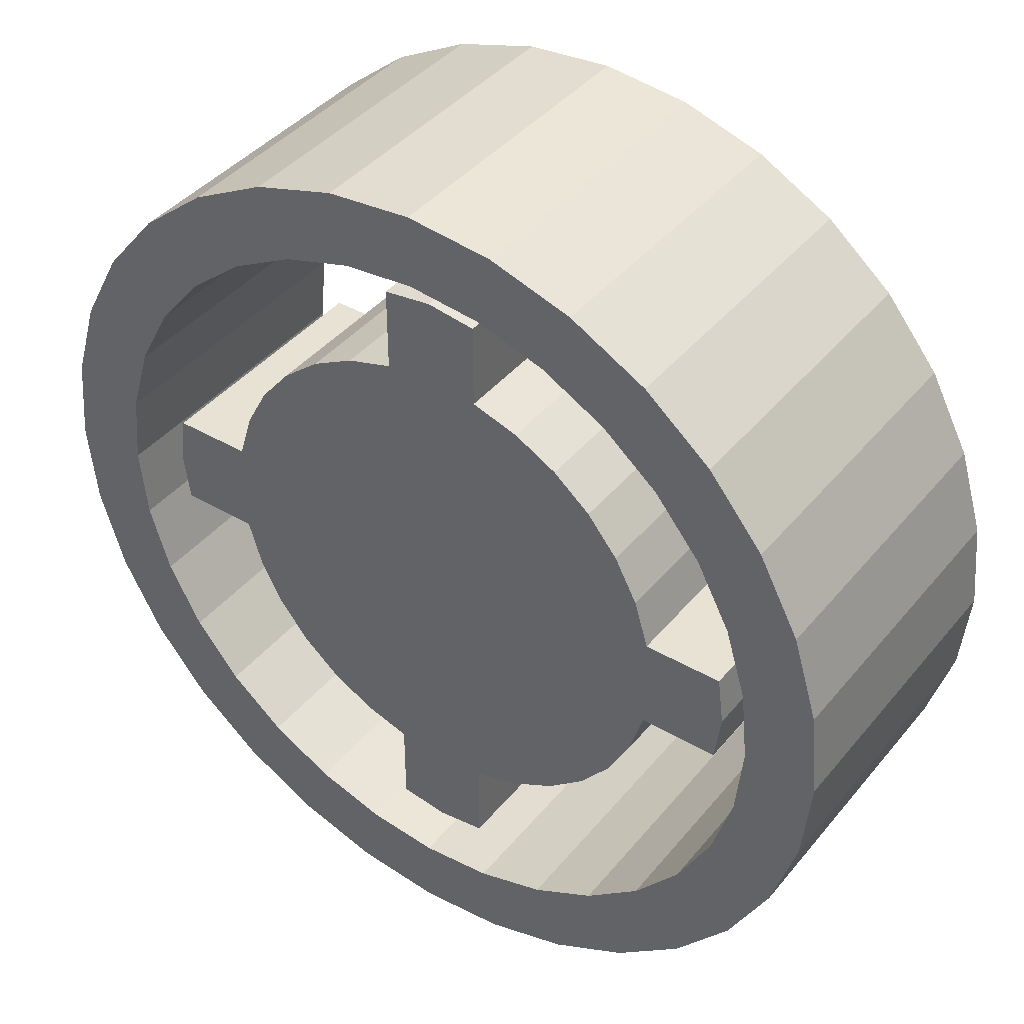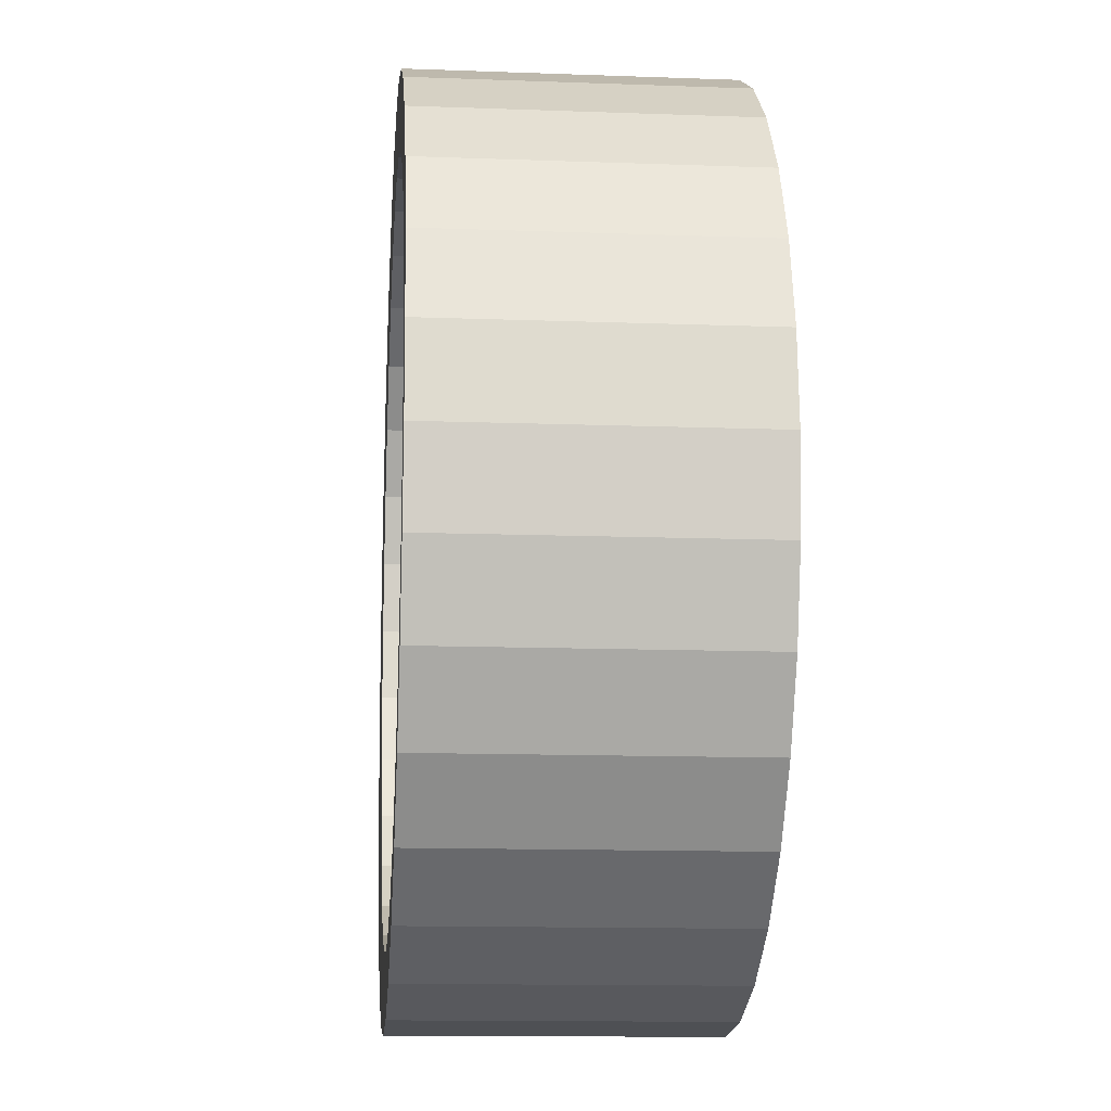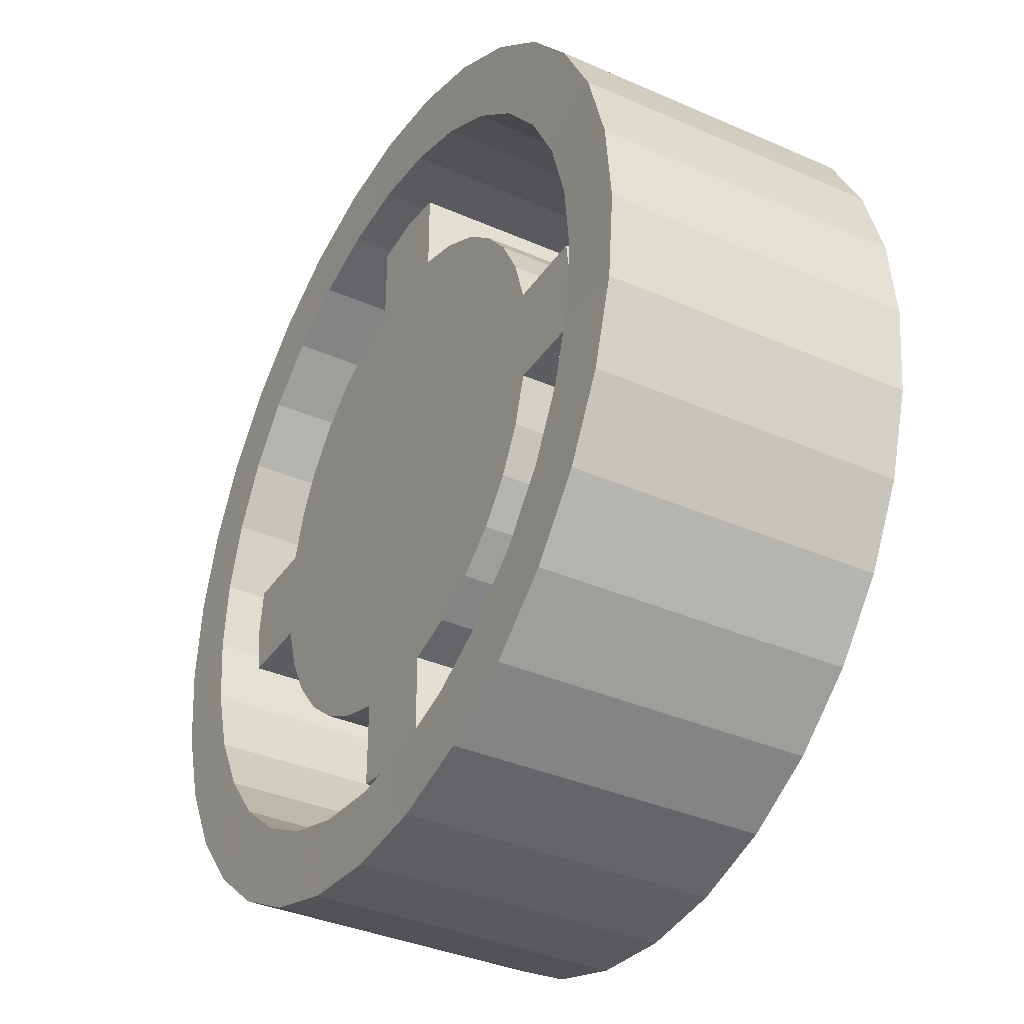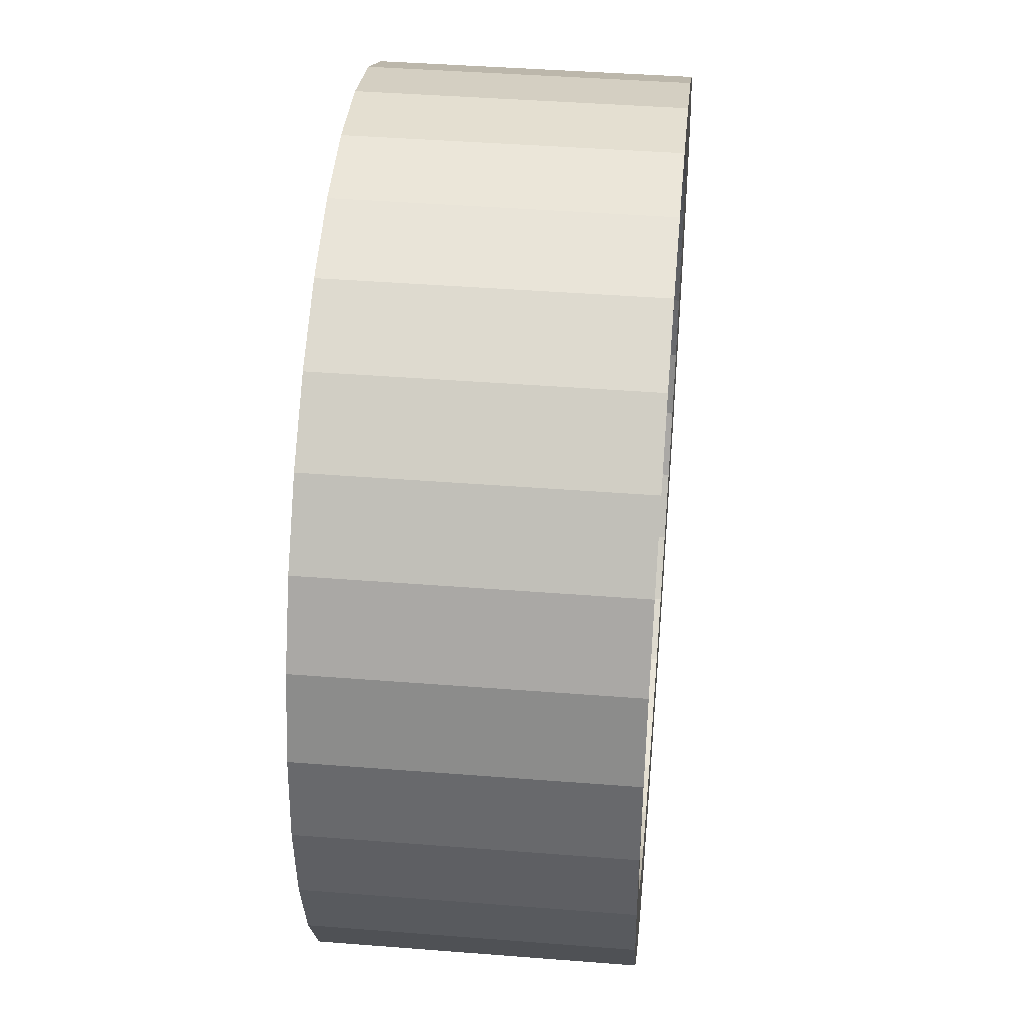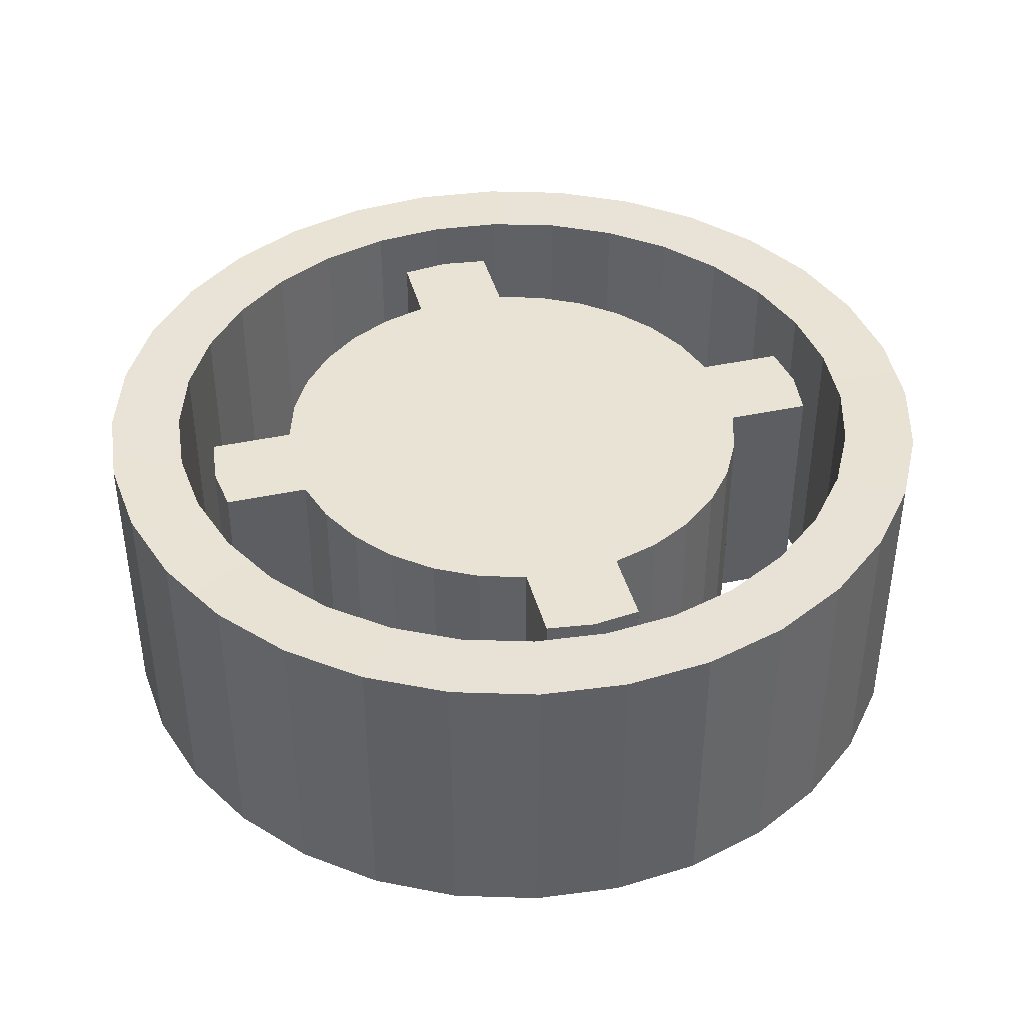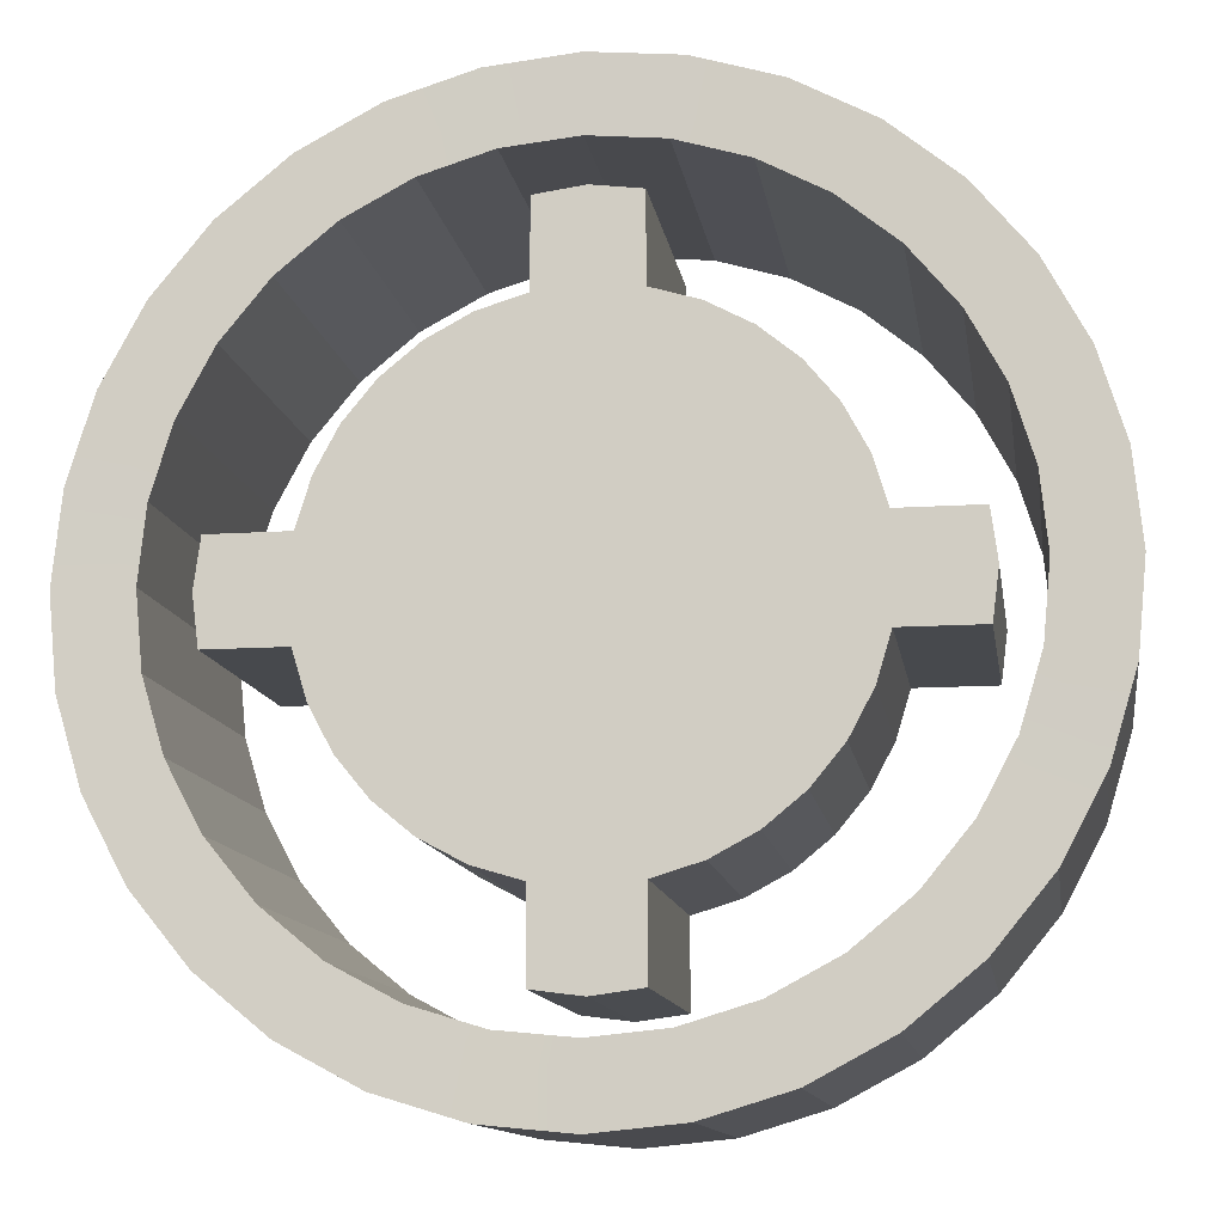
<metadata>
{"format":"obj","ext":"obj","renderer":"f3d","projection":"perspective","resolution":1024,"background":"white","views":[{"elev":40.9,"azim":-144.5,"up":"+Z"},{"elev":-13.2,"azim":-94.8,"up":"+Z"},{"elev":-36.4,"azim":-119.8,"up":"+Z"},{"elev":42.1,"azim":-84.6,"up":"+Z"},{"elev":41.2,"azim":-104.7,"up":"+Y"},{"elev":-12.4,"azim":8.9,"up":"+Z"}]}
</metadata>
<code>
o Circle_Cube.001
v -0.8315 -0.3471 -0.5556
v -0.8315 0.3488 -0.5556
v -0.7071 0.3489 -0.7071
v -0.7071 -0.3471 -0.7071
v -0.1951 -0.3471 0.9808
v -0.1951 0.3489 0.9808
v -0.3827 0.3489 0.9239
v -0.3827 -0.3471 0.9239
v 0.7071 -0.3471 0.7071
v 0.7071 0.3488 0.7071
v 0.5556 0.3489 0.8315
v 0.5556 -0.3471 0.8315
v -0.7071 -0.3471 0.7071
v -0.7071 0.3488 0.7071
v -0.8315 0.3488 0.5556
v -0.8315 -0.3471 0.5556
v -0.5556 0.3488 -0.8315
v -0.5556 -0.3471 -0.8315
v 1e-06 -0.3471 -1
v 1e-06 0.3488 -1
v 0.1951 0.3488 -0.9808
v 0.1951 -0.3471 -0.9808
v 0.3827 -0.3471 0.9239
v 0.3827 0.3489 0.9239
v 0.1951 0.3488 0.9808
v 0.1951 -0.3471 0.9808
v -0.9239 -0.3471 0.3827
v -0.9239 0.3489 0.3827
v -0.9808 0.3489 0.1951
v -0.9808 -0.3471 0.1951
v -0.3827 0.3488 -0.9239
v -0.3827 -0.3471 -0.9239
v 0.3827 -0.3471 -0.9239
v 0.3827 0.3488 -0.9239
v 0.5556 0.3489 -0.8315
v 0.5556 -0.3471 -0.8315
v 1e-06 -0.3471 1
v 1e-06 0.3489 1
v -1 0.3489 0
v -1 -0.3471 -0
v -0.1951 0.3489 -0.9808
v -0.1951 -0.3471 -0.9808
v 0.7071 -0.3471 -0.7071
v 0.7071 0.3489 -0.7071
v 0.8315 0.3489 -0.5556
v 0.8315 -0.3471 -0.5556
v -0.5556 0.3488 0.8315
v -0.5556 -0.3471 0.8315
v -0.9808 0.3489 -0.1951
v -0.9808 -0.3471 -0.1951
v 0.9239 0.3489 -0.3827
v 0.9239 -0.3471 -0.3827
v 0.9808 0.3489 -0.1951
v 0.9808 -0.3471 -0.1951
v 1 0.3488 -1e-06
v 1 -0.3471 -1e-06
v -0.9239 0.3489 -0.3827
v -0.9239 -0.3471 -0.3827
v 0.9808 -0.3471 0.1951
v 0.9808 0.3488 0.1951
v 0.9239 0.3489 0.3827
v 0.9239 -0.3471 0.3827
v 0.8315 -0.3471 0.5556
v 0.8315 0.3489 0.5556
v -0.6936 -0.3449 -0.4634
v -0.5898 -0.3449 -0.5898
v -0.5898 0.3467 -0.5898
v -0.6936 0.3467 -0.4634
v -0.1627 -0.3449 0.8181
v -0.3192 -0.3449 0.7707
v -0.3192 0.3467 0.7707
v -0.1627 0.3467 0.8181
v 0.5898 -0.3449 0.5898
v 0.4634 -0.3449 0.6936
v 0.4634 0.3467 0.6936
v 0.5898 0.3467 0.5898
v -0.5898 -0.3449 0.5898
v -0.6936 -0.3449 0.4634
v -0.6936 0.3467 0.4634
v -0.5898 0.3467 0.5898
v -0.4634 -0.3449 -0.6936
v -0.4634 0.3467 -0.6936
v 1e-06 -0.3449 -0.8342
v 0.1627 -0.3449 -0.8181
v 0.1627 0.3467 -0.8181
v 1e-06 0.3467 -0.8342
v 0.3192 -0.3449 0.7707
v 0.1627 -0.3449 0.8181
v 0.1627 0.3467 0.8181
v 0.3192 0.3467 0.7707
v -0.7707 -0.3449 0.3192
v -0.8181 -0.3449 0.1627
v -0.8181 0.3467 0.1627
v -0.7707 0.3467 0.3192
v -0.3192 -0.3449 -0.7707
v -0.3192 0.3467 -0.7707
v 0.3192 -0.3449 -0.7707
v 0.4634 -0.3449 -0.6936
v 0.4634 0.3467 -0.6936
v 0.3192 0.3467 -0.7707
v 1e-06 -0.3449 0.8342
v 1e-06 0.3467 0.8342
v -0.8342 -0.3449 -0
v -0.8342 0.3467 0
v -0.1627 -0.3449 -0.8181
v -0.1627 0.3467 -0.8181
v 0.5898 -0.3449 -0.5899
v 0.6936 -0.3449 -0.4634
v 0.6936 0.3467 -0.4634
v 0.5898 0.3467 -0.5899
v -0.4634 -0.3449 0.6936
v -0.4634 0.3467 0.6936
v -0.8181 -0.3449 -0.1627
v -0.8181 0.3467 -0.1627
v 0.7707 -0.3449 -0.3192
v 0.7707 0.3467 -0.3192
v 0.8181 -0.3449 -0.1627
v 0.8181 0.3467 -0.1627
v 0.8342 -0.3449 -1e-06
v 0.8342 0.3467 -1e-06
v -0.7707 -0.3449 -0.3192
v -0.7707 0.3467 -0.3192
v 0.8181 -0.3449 0.1627
v 0.7707 -0.3449 0.3192
v 0.7707 0.3467 0.3192
v 0.8181 0.3467 0.1627
v 0.6936 -0.3449 0.4634
v 0.6936 0.3467 0.4634
v -1e-06 -0.2901 -0.5627
v -1e-06 0.2901 -0.5627
v 0.1098 -0.2901 -0.5519
v 0.1098 0.2901 -0.5519
v 0.2153 -0.2901 -0.5199
v 0.2153 0.2901 -0.5199
v 0.3126 -0.2901 -0.4679
v 0.3126 0.2901 -0.4679
v 0.3979 -0.2901 -0.3979
v 0.3979 0.2901 -0.3979
v 0.4679 -0.2901 -0.3126
v 0.4679 0.2901 -0.3126
v 0.5199 -0.2901 -0.2153
v 0.5199 0.2901 -0.2153
v 0.5519 -0.2901 -0.1098
v 0.5519 0.2901 -0.1098
v 0.5627 -0.2901 -1e-06
v 0.5627 0.2901 -1e-06
v 0.5519 -0.2901 0.1098
v 0.5519 0.2901 0.1098
v 0.5199 -0.2901 0.2153
v 0.5199 0.2901 0.2153
v 0.4679 -0.2901 0.3126
v 0.4679 0.2901 0.3126
v 0.3979 -0.2901 0.3979
v 0.3979 0.2901 0.3979
v 0.3126 -0.2901 0.4679
v 0.3126 0.2901 0.4679
v 0.2153 -0.2901 0.5199
v 0.2153 0.2901 0.5199
v 0.1098 -0.2901 0.5519
v 0.1098 0.2901 0.5519
v -1e-06 -0.2901 0.5627
v -1e-06 0.2901 0.5627
v -0.1098 -0.2901 0.5519
v -0.1098 0.2901 0.5519
v -0.2153 -0.2901 0.5199
v -0.2153 0.2901 0.5199
v -0.3126 -0.2901 0.4679
v -0.3126 0.2901 0.4679
v -0.3979 -0.2901 0.3979
v -0.3979 0.2901 0.3979
v -0.4679 -0.2901 0.3126
v -0.4679 0.2901 0.3126
v -0.5199 -0.2901 0.2153
v -0.5199 0.2901 0.2153
v -0.5519 -0.2901 0.1098
v -0.5519 0.2901 0.1098
v -0.5627 -0.2901 -1e-06
v -0.5627 0.2901 -1e-06
v -0.5519 -0.2901 -0.1098
v -0.5519 0.2901 -0.1098
v -0.5199 -0.2901 -0.2153
v -0.5199 0.2901 -0.2153
v -0.4679 -0.2901 -0.3126
v -0.4679 0.2901 -0.3126
v -0.3979 -0.2901 -0.3979
v -0.3979 0.2901 -0.3979
v -0.3126 -0.2901 -0.4679
v -0.3126 0.2901 -0.4679
v -0.2153 -0.2901 -0.5199
v -0.2153 0.2901 -0.5199
v -0.1098 -0.2901 -0.5519
v -0.1098 0.2901 -0.5519
v 0.7296 -0.2901 -0.1098
v 0.7296 0.2901 -0.1098
v 0.7439 -0.2901 -1e-06
v 0.7439 0.2901 -1e-06
v 0.7296 -0.2901 0.1098
v 0.7296 0.2901 0.1098
v -0.7296 -0.2901 0.1098
v -0.7296 0.2901 0.1098
v -0.7439 -0.2901 -1e-06
v -0.7439 0.2901 -1e-06
v -0.7296 -0.2901 -0.1098
v -0.7296 0.2901 -0.1098
v -1e-06 -0.2901 -0.758
v -1e-06 0.2901 -0.758
v 0.1098 -0.2901 -0.7434
v 0.1098 0.2901 -0.7434
v 0.1098 -0.2901 0.7434
v 0.1098 0.2901 0.7434
v -1e-06 -0.2901 0.758
v -1e-06 0.2901 0.758
v -0.1098 -0.2901 0.7434
v -0.1098 0.2901 0.7434
v -0.1098 -0.2901 -0.7434
v -0.1098 0.2901 -0.7434
f 163 161 211 213
f 131 132 134 133
f 133 134 136 135
f 135 136 138 137
f 137 138 140 139
f 139 140 142 141
f 141 142 144 143
f 179 177 201 203
f 147 145 195 197
f 147 148 150 149
f 149 150 152 151
f 151 152 154 153
f 153 154 156 155
f 155 156 158 157
f 157 158 160 159
f 191 192 216 215
f 130 132 208 206
f 163 164 166 165
f 165 166 168 167
f 167 168 170 169
f 169 170 172 171
f 171 172 174 173
f 173 174 176 175
f 175 176 200 199
f 143 144 194 193
f 179 180 182 181
f 181 182 184 183
f 183 184 186 185
f 185 186 188 187
f 187 188 190 189
f 132 130 192 190 188 186 184 182 180 178 176 174 172 170 168 166 164 162 160 158 156 154 152 150 148 146 144 142 140 138 136 134
f 189 190 192 191
f 159 160 210 209
f 129 131 133 135 137 139 141 143 145 147 149 151 153 155 157 159 161 163 165 167 169 171 173 175 177 179 181 183 185 187 189 191
f 193 194 196 195
f 195 196 198 197
f 199 200 202 201
f 201 202 204 203
f 145 143 193 195
f 177 175 199 201
f 146 148 198 196
f 178 180 204 202
f 144 146 196 194
f 176 178 202 200
f 148 147 197 198
f 180 179 203 204
f 205 206 208 207
f 209 210 212 211
f 211 212 214 213
f 215 216 206 205
f 161 159 209 211
f 129 191 215 205
f 162 164 214 212
f 160 162 212 210
f 132 131 207 208
f 192 130 206 216
f 164 163 213 214
f 131 129 205 207
f 1 2 3 4
f 5 6 7 8
f 9 10 11 12
f 13 14 15 16
f 4 3 17 18
f 19 20 21 22
f 23 24 25 26
f 27 28 29 30
f 18 17 31 32
f 33 34 35 36
f 37 38 6 5
f 30 29 39 40
f 22 21 34 33
f 32 31 41 42
f 43 44 45 46
f 36 35 44 43
f 8 7 47 48
f 40 39 49 50
f 46 45 51 52
f 42 41 20 19
f 52 51 53 54
f 54 53 55 56
f 48 47 14 13
f 50 49 57 58
f 59 60 61 62
f 16 15 28 27
f 56 55 60 59
f 63 64 10 9
f 58 57 2 1
f 12 11 24 23
f 62 61 64 63
f 26 25 38 37
f 65 66 67 68
f 69 70 71 72
f 73 74 75 76
f 77 78 79 80
f 66 81 82 67
f 83 84 85 86
f 87 88 89 90
f 91 92 93 94
f 81 95 96 82
f 97 98 99 100
f 101 69 72 102
f 92 103 104 93
f 84 97 100 85
f 95 105 106 96
f 107 108 109 110
f 98 107 110 99
f 70 111 112 71
f 103 113 114 104
f 108 115 116 109
f 105 83 86 106
f 115 117 118 116
f 117 119 120 118
f 111 77 80 112
f 113 121 122 114
f 123 124 125 126
f 78 91 94 79
f 119 123 126 120
f 127 73 76 128
f 121 65 68 122
f 74 87 90 75
f 124 127 128 125
f 88 101 102 89
f 21 20 86 85
f 52 54 117 115
f 29 28 94 93
f 50 58 121 113
f 35 34 100 99
f 56 59 123 119
f 39 29 93 104
f 58 1 65 121
f 45 44 110 109
f 62 63 127 124
f 49 39 104 114
f 1 4 66 65
f 53 51 116 118
f 9 12 74 73
f 57 49 114 122
f 4 18 81 66
f 60 55 120 126
f 23 26 88 87
f 2 57 122 68
f 18 32 95 81
f 64 61 125 128
f 37 5 69 101
f 22 33 97 84
f 3 2 68 67
f 32 42 105 95
f 36 43 107 98
f 11 10 76 75
f 8 48 111 70
f 46 52 115 108
f 17 3 67 82
f 42 19 83 105
f 54 56 119 117
f 25 24 90 89
f 48 13 77 111
f 59 62 124 123
f 31 17 82 96
f 16 27 91 78
f 63 9 73 127
f 6 38 102 72
f 34 21 85 100
f 12 23 87 74
f 41 31 96 106
f 44 35 99 110
f 26 37 101 88
f 47 7 71 112
f 51 45 109 116
f 5 8 70 69
f 20 41 106 86
f 55 53 118 120
f 13 16 78 77
f 14 47 112 80
f 61 60 126 125
f 19 22 84 83
f 28 15 79 94
f 10 64 128 76
f 27 30 92 91
f 24 11 75 90
f 33 36 98 97
f 38 25 89 102
f 30 40 103 92
f 7 6 72 71
f 43 46 108 107
f 15 14 80 79
f 40 50 113 103

</code>
